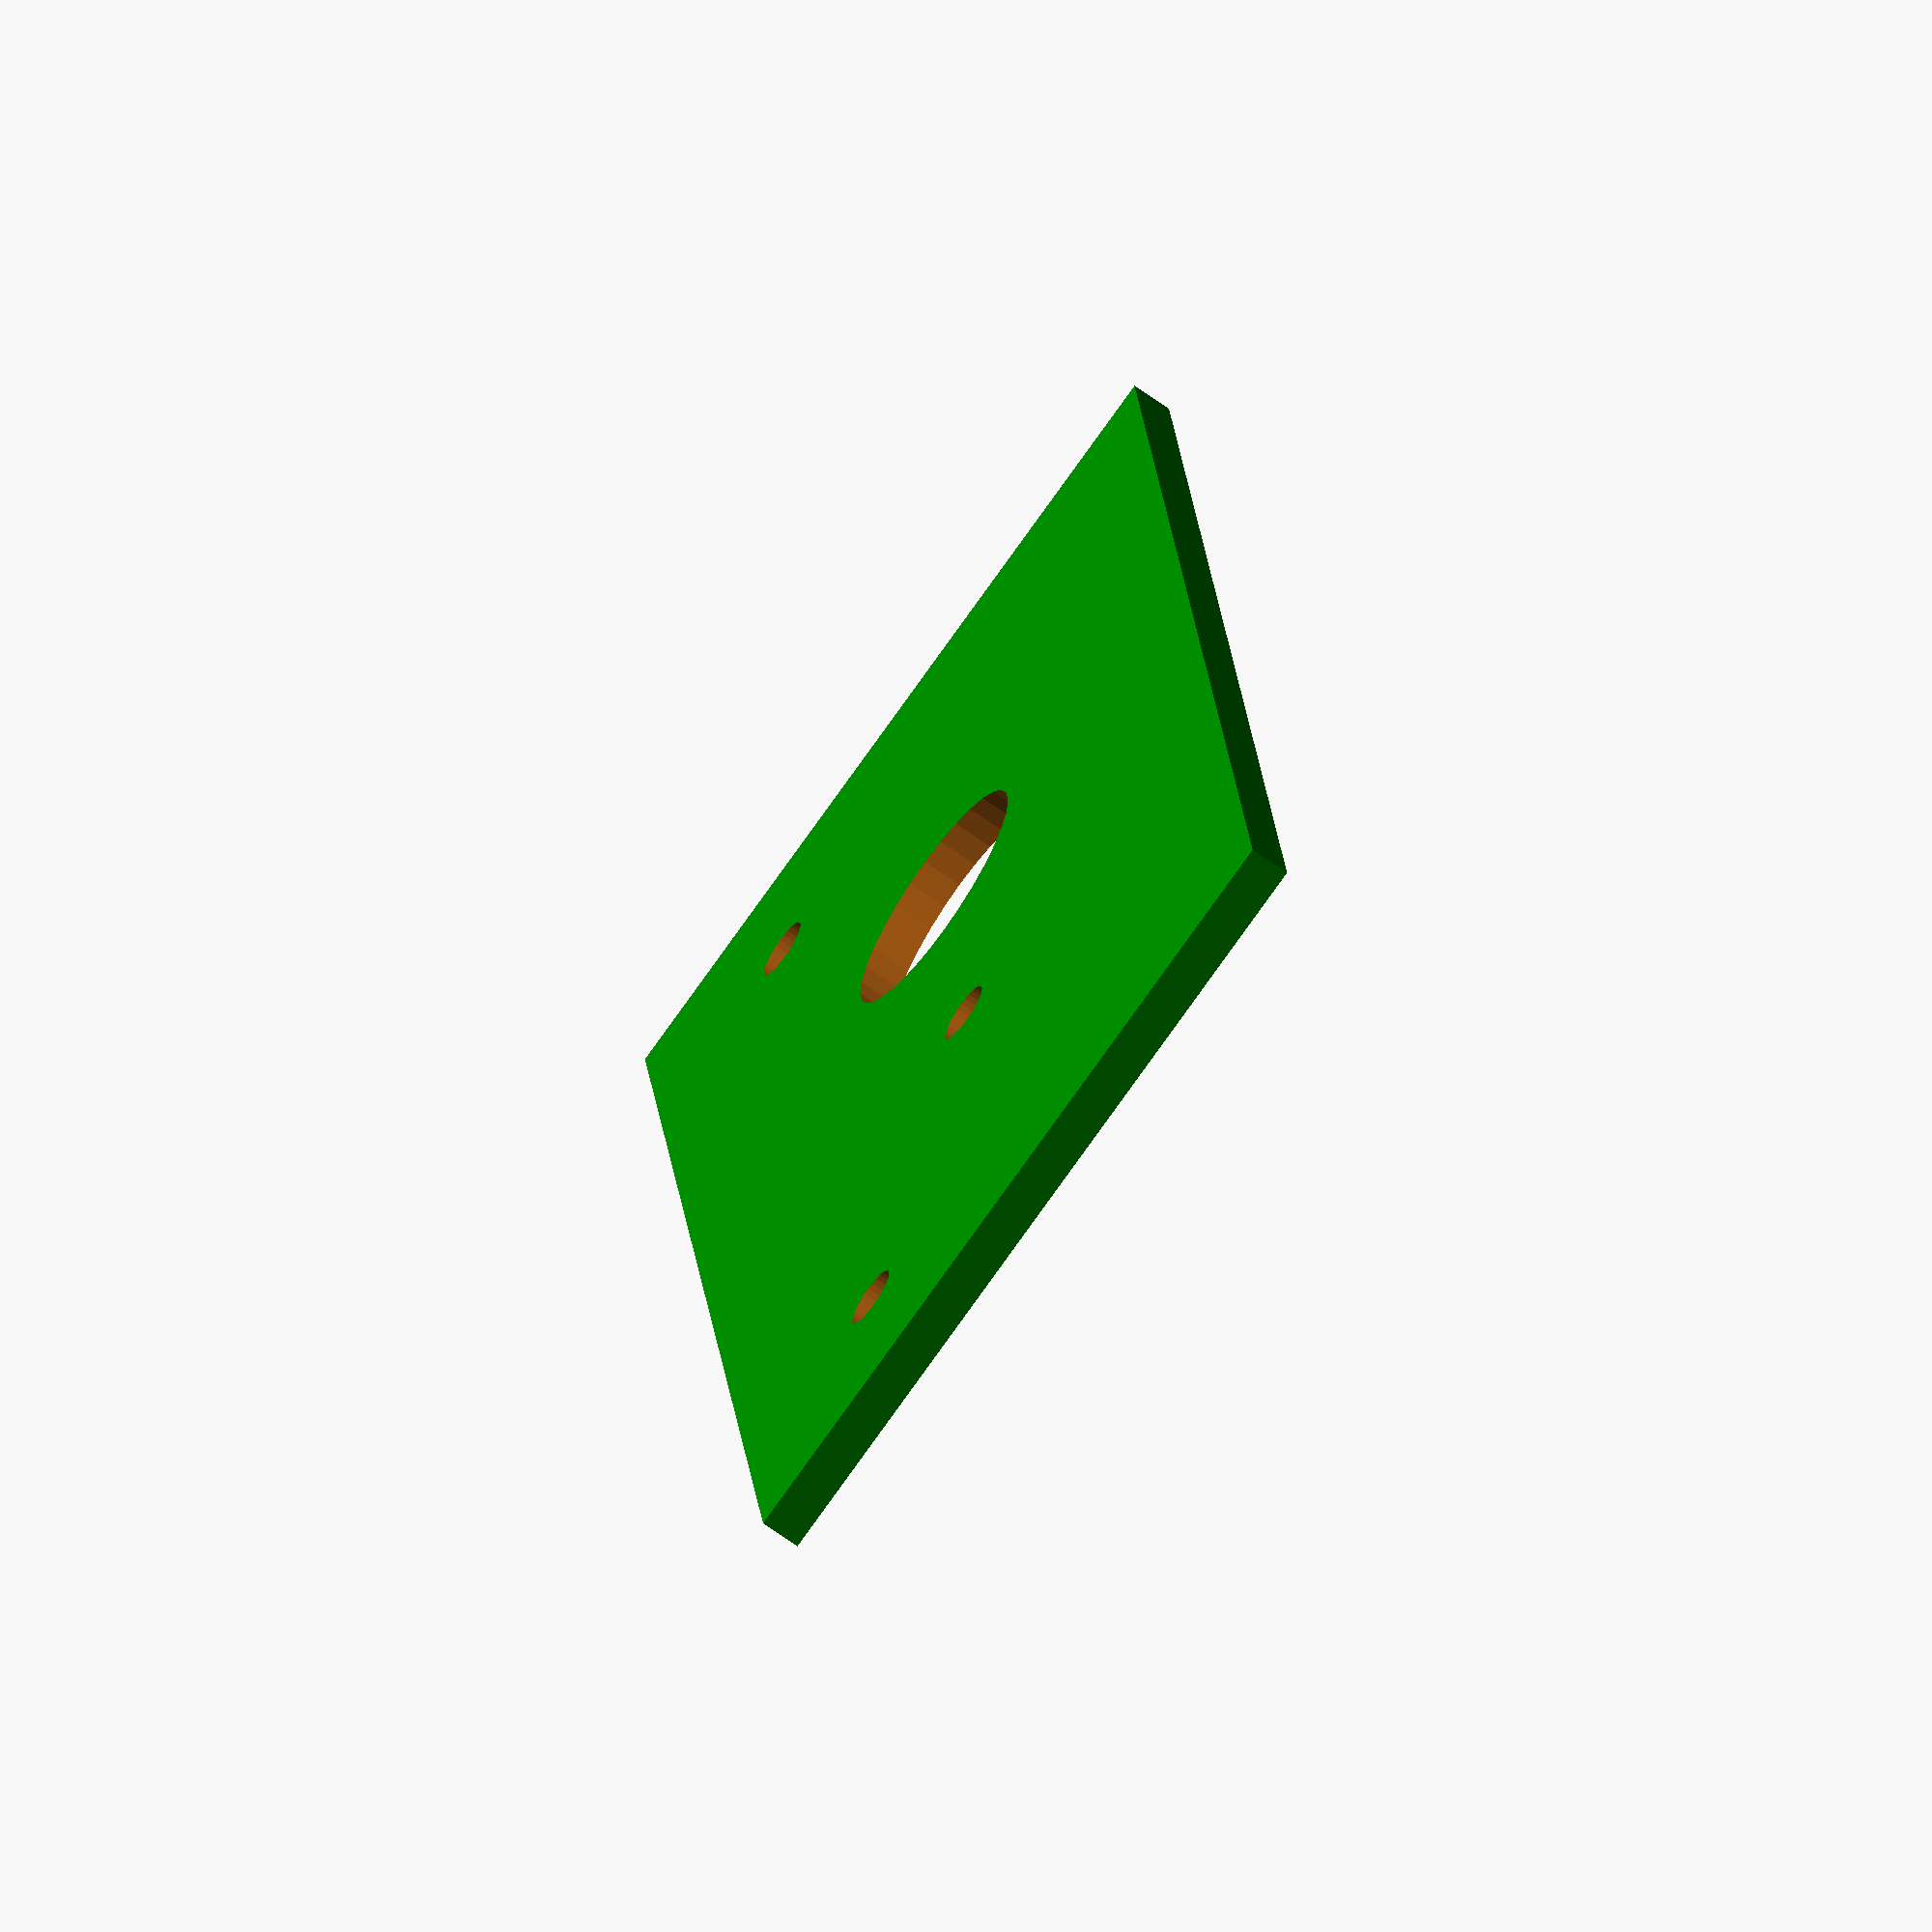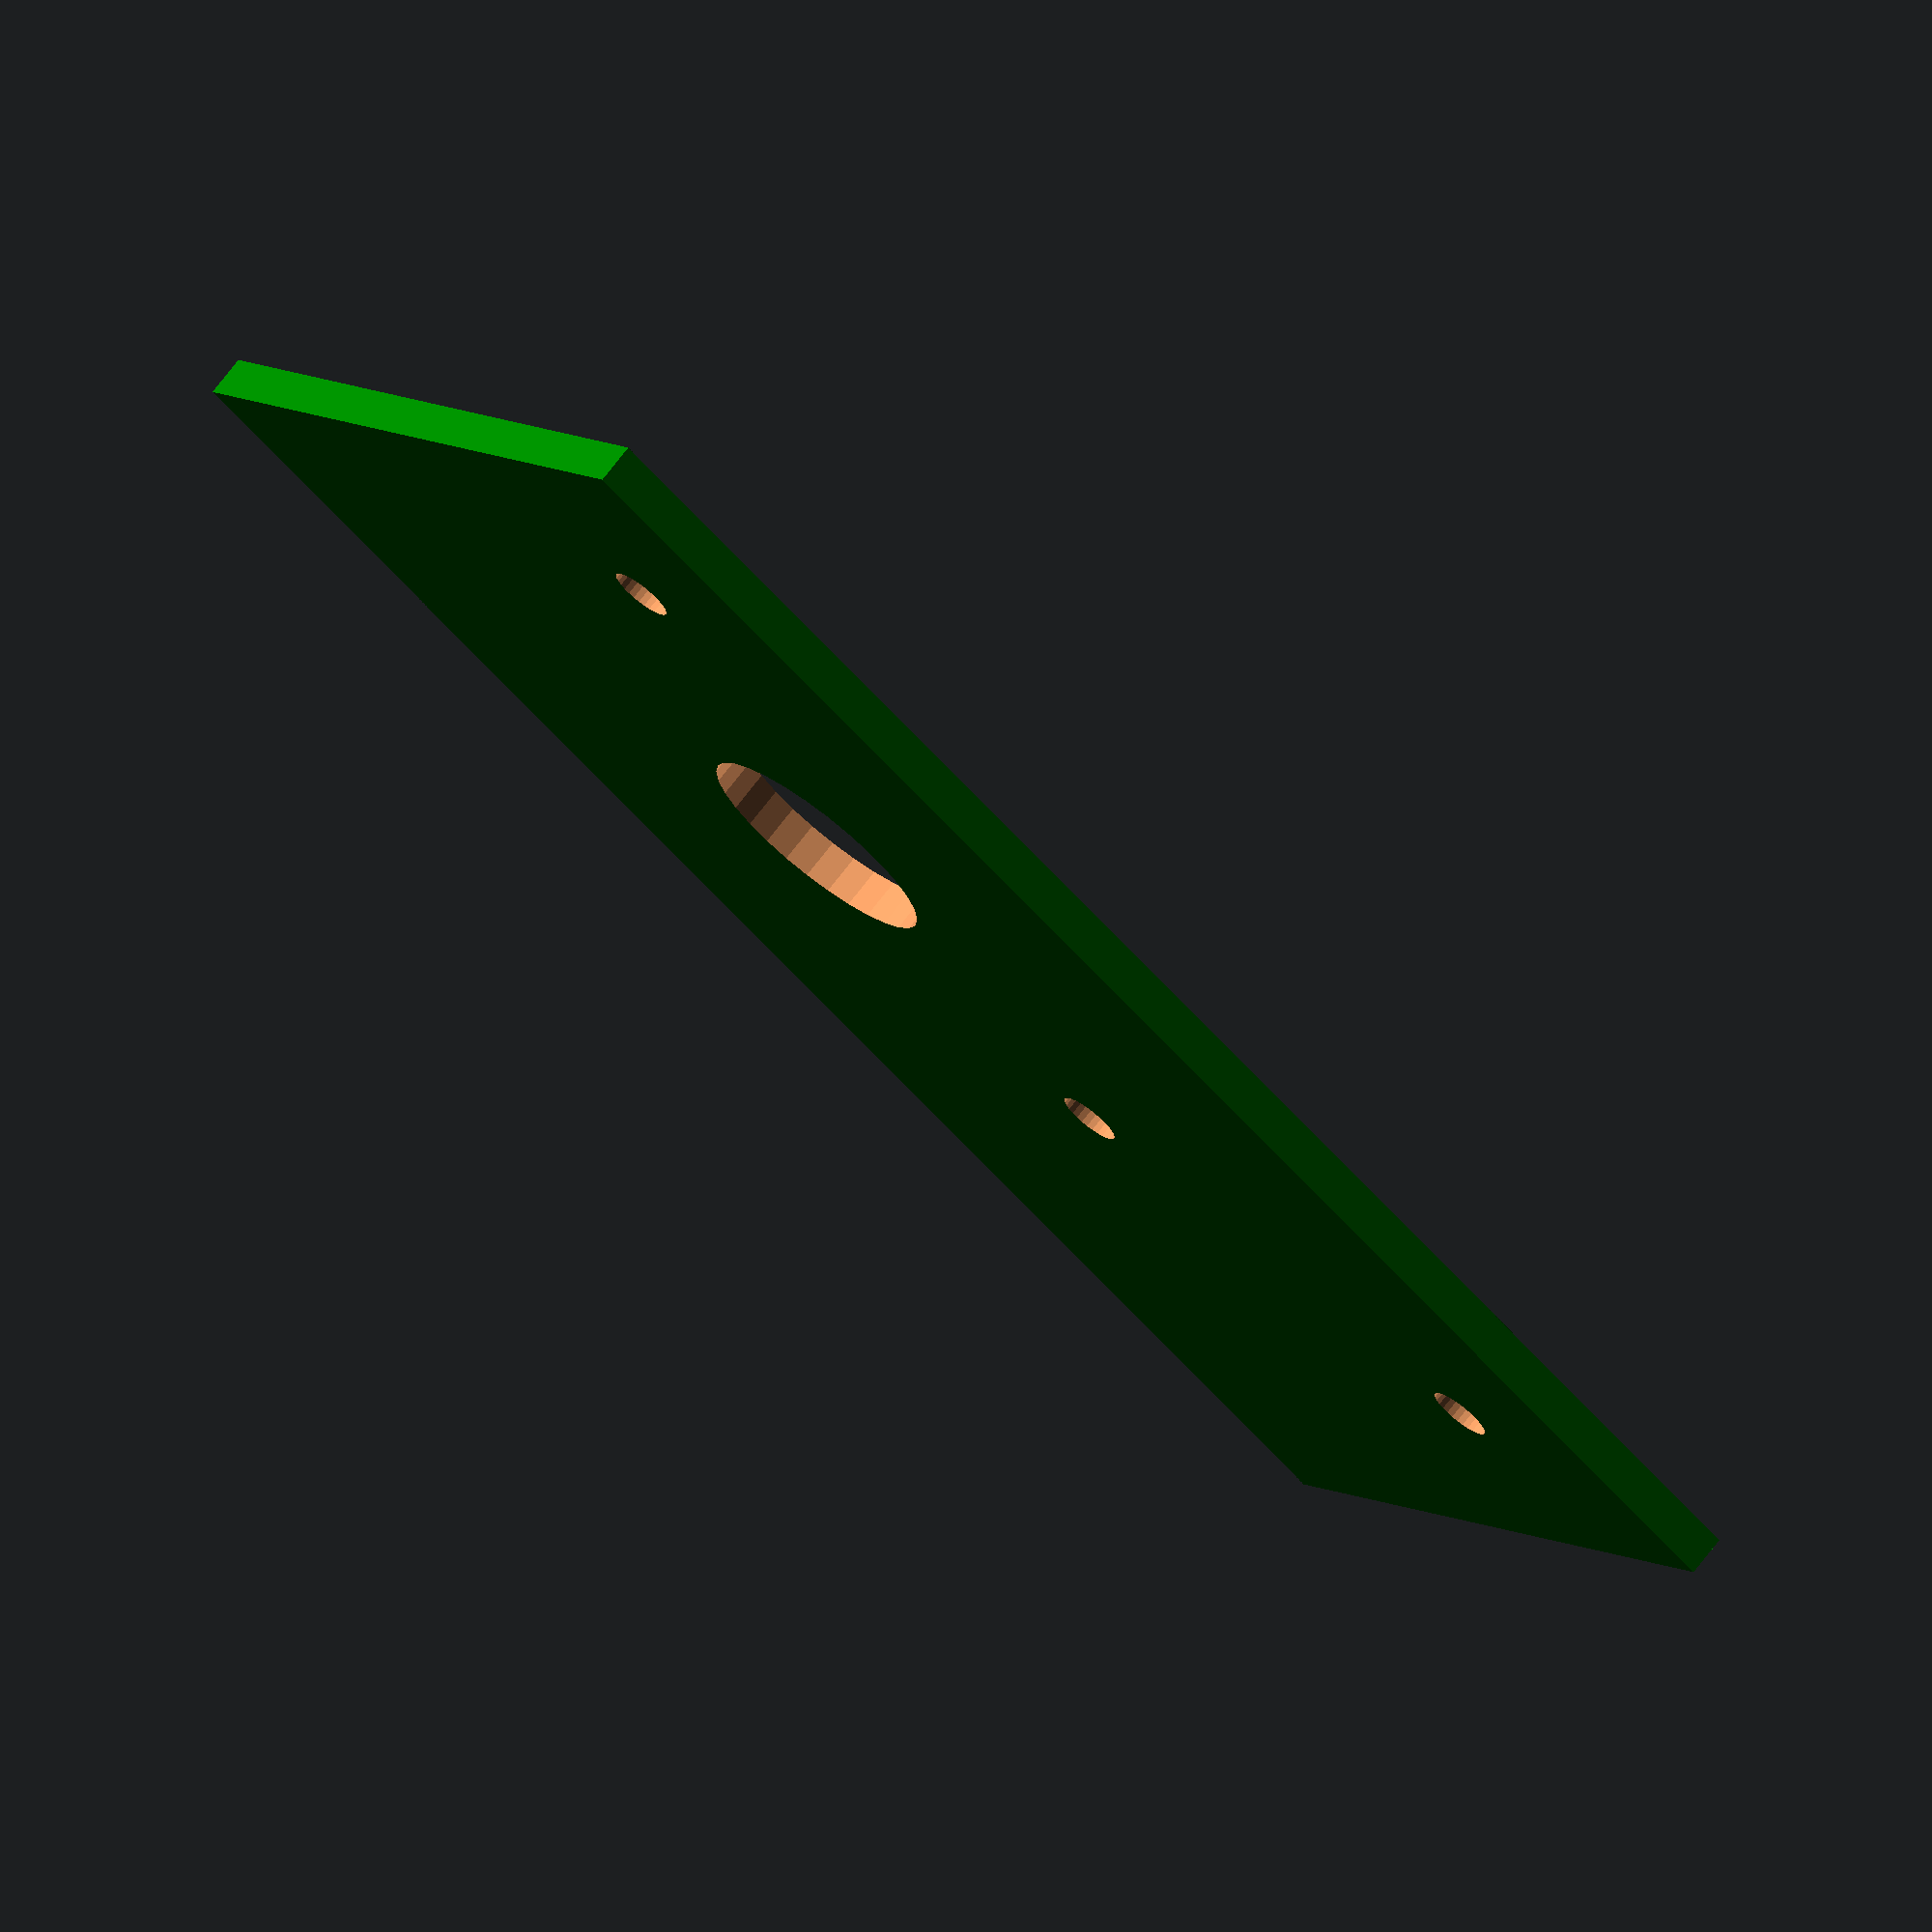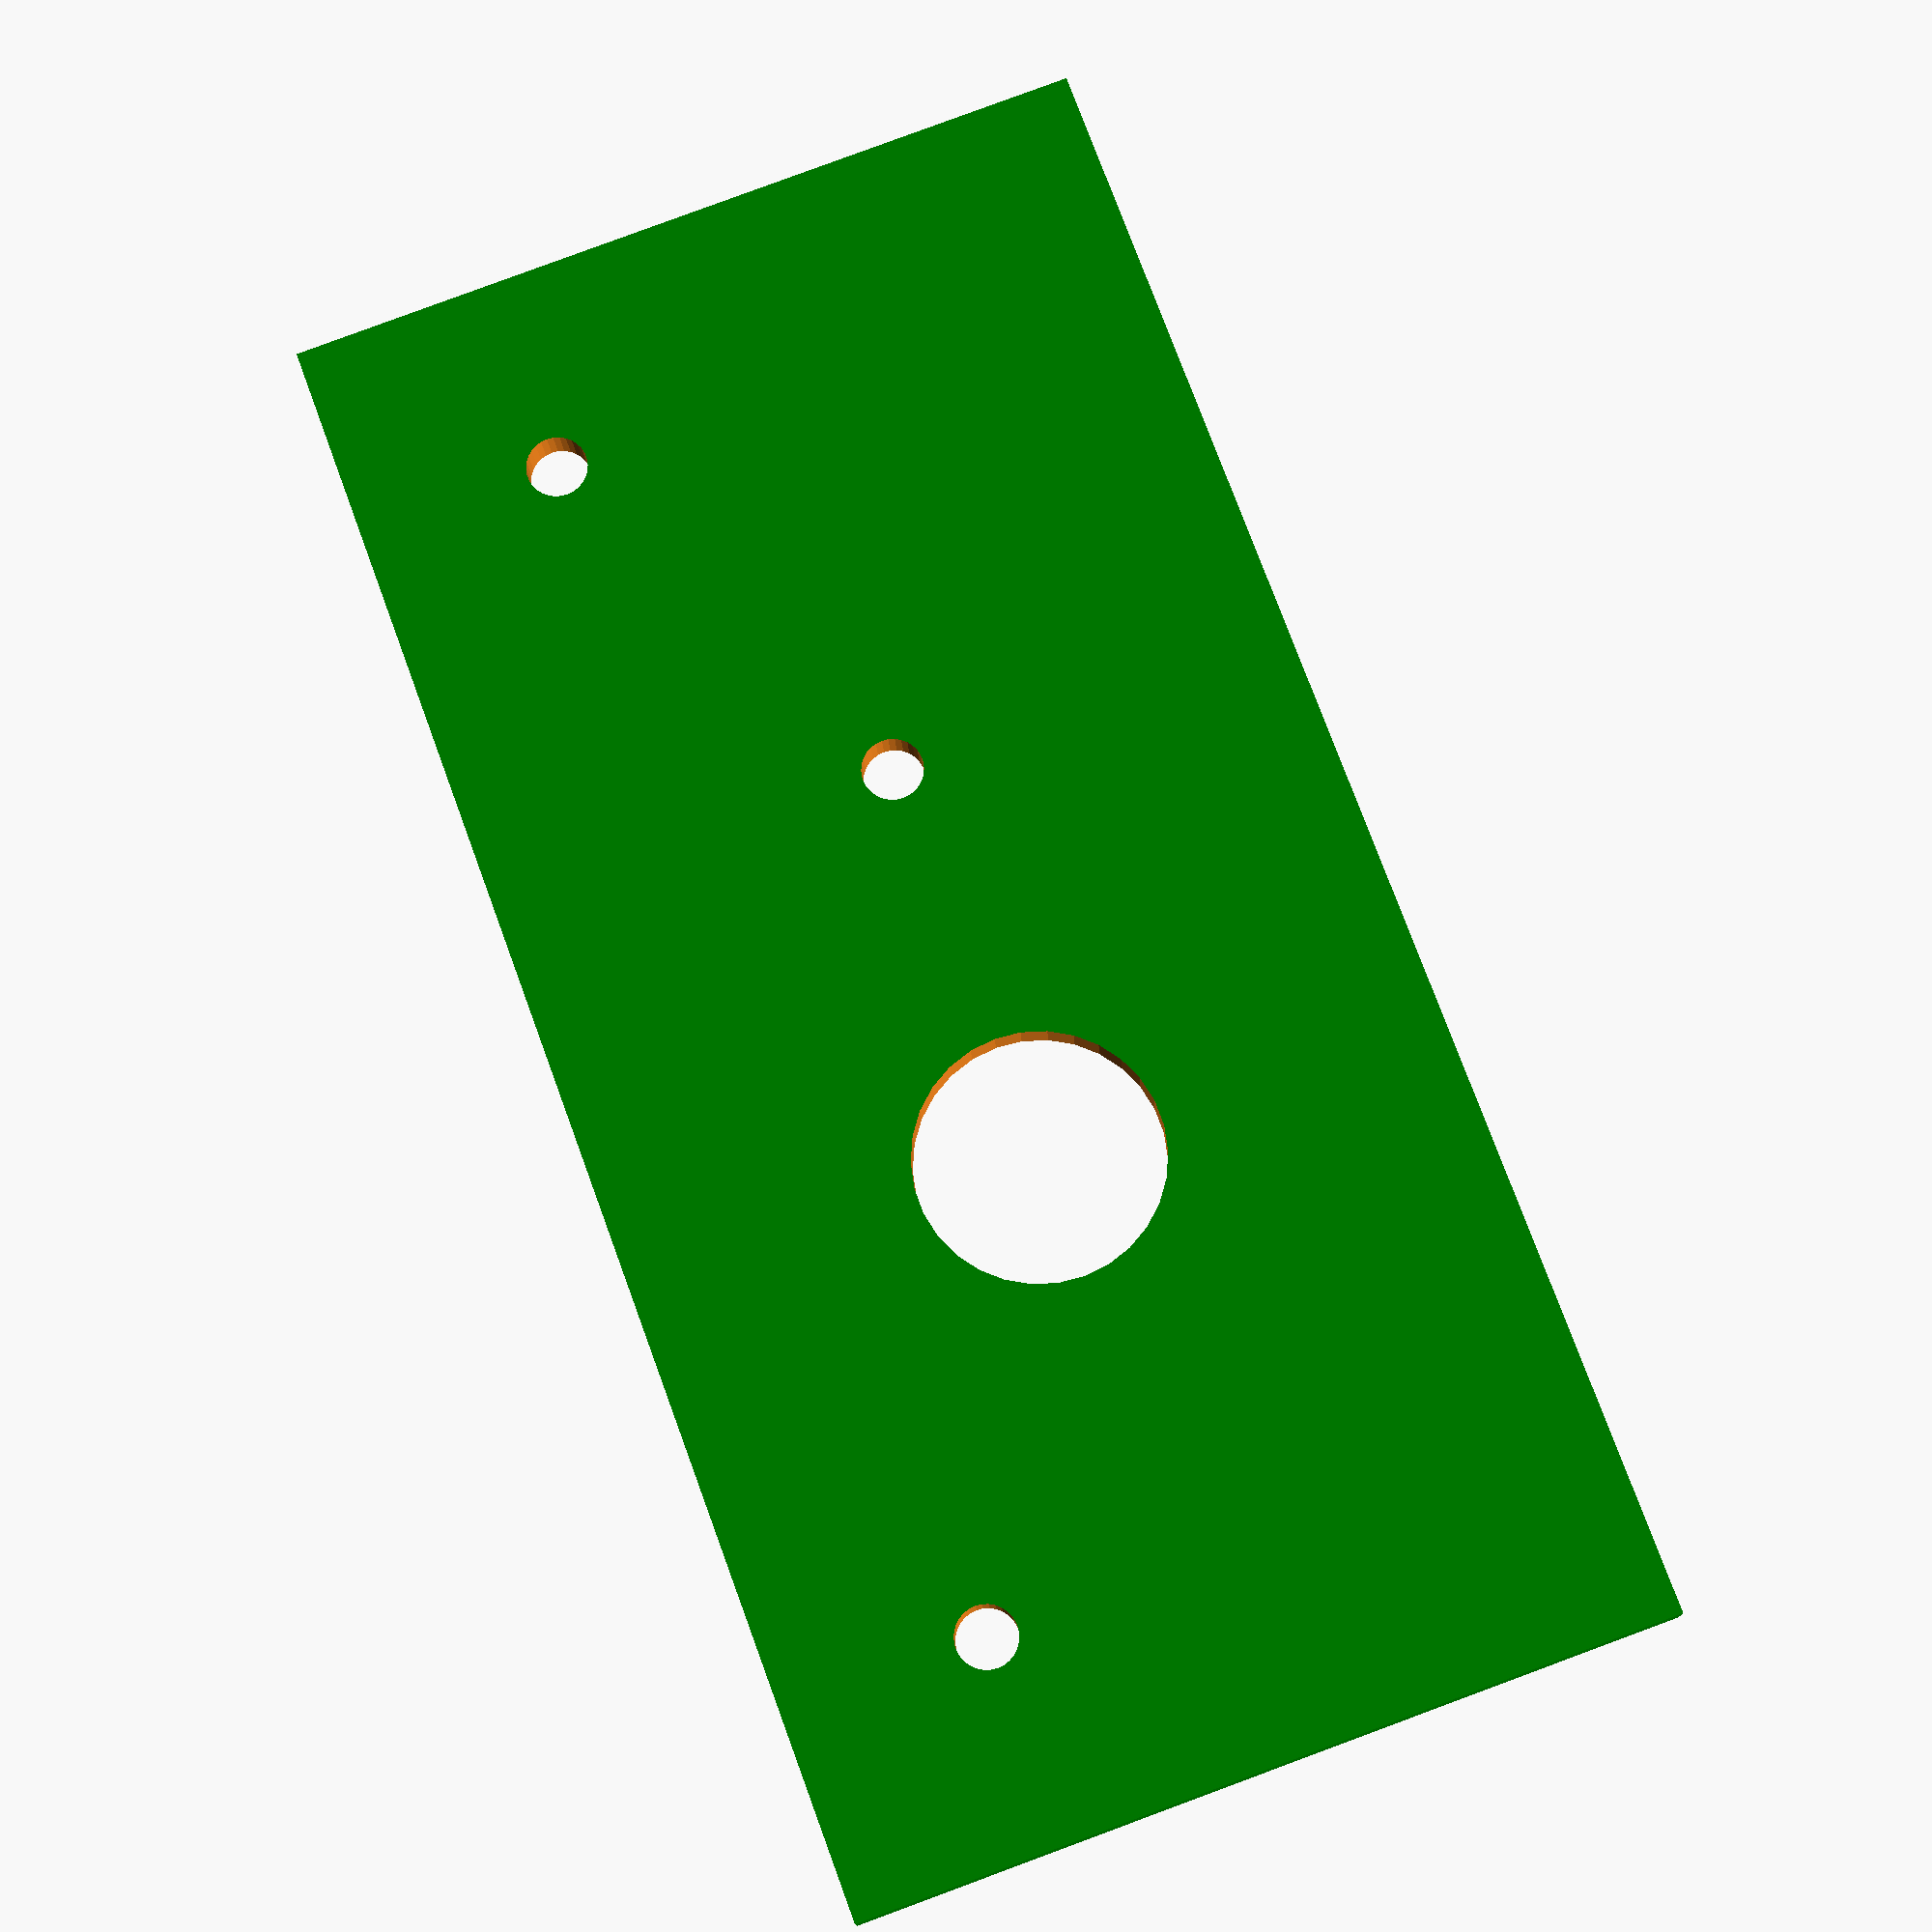
<openscad>
$fs=0.01;

module baseplate(){
difference(){
color("green")cube([40,1,20]);
    translate([15,2,10])
    rotate([90,0, 0])
        cylinder(h=5, r=3);
}
}


difference(){
    baseplate();
    translate([25,2,10])
    rotate([90,0, 0])
        cylinder(h=5, r=0.75);
    translate([5,2,5])
    rotate([90,0, 0])
        cylinder(h=5, r=0.75);
    translate([35,2,5])
    rotate([90,0, 0])
        cylinder(h=5, r=0.75);
}

</openscad>
<views>
elev=76.9 azim=85.1 roll=324.7 proj=o view=wireframe
elev=353.3 azim=136.5 roll=152.6 proj=o view=solid
elev=97.4 azim=186.1 roll=290.3 proj=p view=solid
</views>
